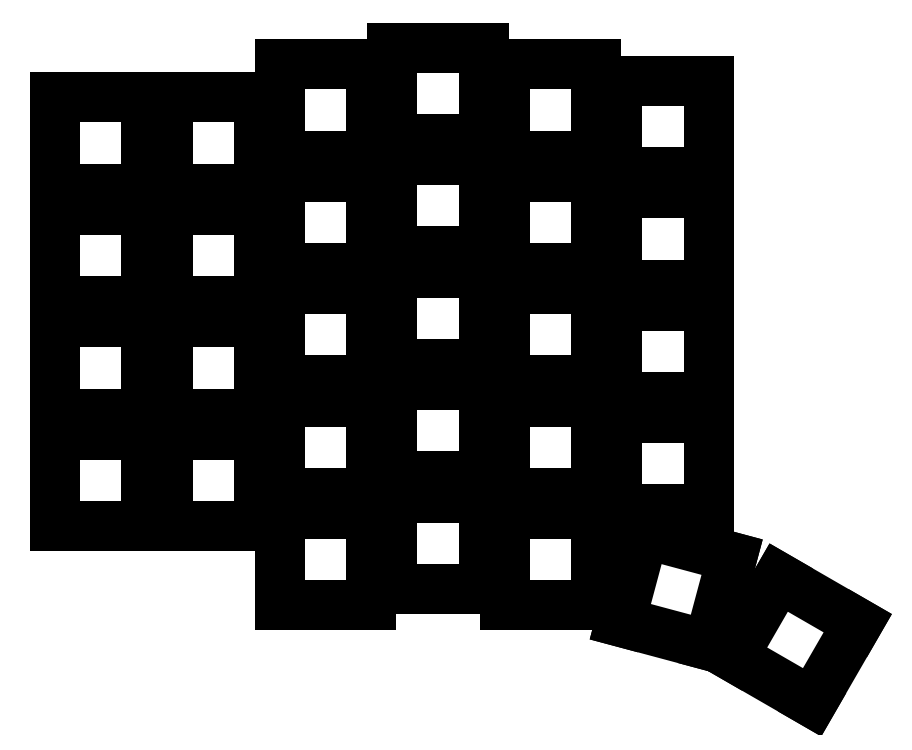
<metadata>
{"format":"dxf","ext":"dxf","renderer":"ezdxf+matplotlib","layout":"modelspace","background":"white","min_lineweight":24,"dpi":150}
</metadata>
<code>
0
SECTION
2
ENTITIES
0
LINE
8
0
10
93.1
20
-89.9
11
106.9
21
-89.9
0
LINE
8
0
10
106.9
20
-89.9
11
106.9
21
-76.1
0
LINE
8
0
10
106.9
20
-76.1
11
93.1
21
-76.1
0
LINE
8
0
10
93.1
20
-76.1
11
93.1
21
-89.9
0
LINE
8
0
10
93.1
20
-72.9
11
106.9
21
-72.9
0
LINE
8
0
10
106.9
20
-72.9
11
106.9
21
-59.1
0
LINE
8
0
10
106.9
20
-59.1
11
93.1
21
-59.1
0
LINE
8
0
10
93.1
20
-59.1
11
93.1
21
-72.9
0
LINE
8
0
10
93.1
20
-55.9
11
106.9
21
-55.9
0
LINE
8
0
10
106.9
20
-55.9
11
106.9
21
-42.1
0
LINE
8
0
10
106.9
20
-42.1
11
93.1
21
-42.1
0
LINE
8
0
10
93.1
20
-42.1
11
93.1
21
-55.9
0
LINE
8
0
10
93.1
20
-38.9
11
106.9
21
-38.9
0
LINE
8
0
10
106.9
20
-38.9
11
106.9
21
-25.1
0
LINE
8
0
10
106.9
20
-25.1
11
93.1
21
-25.1
0
LINE
8
0
10
93.1
20
-25.1
11
93.1
21
-38.9
0
LINE
8
0
10
110.1
20
-89.9
11
123.9
21
-89.9
0
LINE
8
0
10
123.9
20
-89.9
11
123.9
21
-76.1
0
LINE
8
0
10
123.9
20
-76.1
11
110.1
21
-76.1
0
LINE
8
0
10
110.1
20
-76.1
11
110.1
21
-89.9
0
LINE
8
0
10
110.1
20
-72.9
11
123.9
21
-72.9
0
LINE
8
0
10
123.9
20
-72.9
11
123.9
21
-59.1
0
LINE
8
0
10
123.9
20
-59.1
11
110.1
21
-59.1
0
LINE
8
0
10
110.1
20
-59.1
11
110.1
21
-72.9
0
LINE
8
0
10
110.1
20
-55.9
11
123.9
21
-55.9
0
LINE
8
0
10
123.9
20
-55.9
11
123.9
21
-42.1
0
LINE
8
0
10
123.9
20
-42.1
11
110.1
21
-42.1
0
LINE
8
0
10
110.1
20
-42.1
11
110.1
21
-55.9
0
LINE
8
0
10
110.1
20
-38.9
11
123.9
21
-38.9
0
LINE
8
0
10
123.9
20
-38.9
11
123.9
21
-25.1
0
LINE
8
0
10
123.9
20
-25.1
11
110.1
21
-25.1
0
LINE
8
0
10
110.1
20
-25.1
11
110.1
21
-38.9
0
LINE
8
0
10
127.1
20
-101.9
11
140.9
21
-101.9
0
LINE
8
0
10
140.9
20
-101.9
11
140.9
21
-88.1
0
LINE
8
0
10
140.9
20
-88.1
11
127.1
21
-88.1
0
LINE
8
0
10
127.1
20
-88.1
11
127.1
21
-101.9
0
LINE
8
0
10
127.1
20
-84.9
11
140.9
21
-84.9
0
LINE
8
0
10
140.9
20
-84.9
11
140.9
21
-71.1
0
LINE
8
0
10
140.9
20
-71.1
11
127.1
21
-71.1
0
LINE
8
0
10
127.1
20
-71.1
11
127.1
21
-84.9
0
LINE
8
0
10
127.1
20
-67.9
11
140.9
21
-67.9
0
LINE
8
0
10
140.9
20
-67.9
11
140.9
21
-54.1
0
LINE
8
0
10
140.9
20
-54.1
11
127.1
21
-54.1
0
LINE
8
0
10
127.1
20
-54.1
11
127.1
21
-67.9
0
LINE
8
0
10
127.1
20
-50.9
11
140.9
21
-50.9
0
LINE
8
0
10
140.9
20
-50.9
11
140.9
21
-37.1
0
LINE
8
0
10
140.9
20
-37.1
11
127.1
21
-37.1
0
LINE
8
0
10
127.1
20
-37.1
11
127.1
21
-50.9
0
LINE
8
0
10
127.1
20
-33.9
11
140.9
21
-33.9
0
LINE
8
0
10
140.9
20
-33.9
11
140.9
21
-20.1
0
LINE
8
0
10
140.9
20
-20.1
11
127.1
21
-20.1
0
LINE
8
0
10
127.1
20
-20.1
11
127.1
21
-33.9
0
LINE
8
0
10
144.1
20
-99.4
11
157.9
21
-99.4
0
LINE
8
0
10
157.9
20
-99.4
11
157.9
21
-85.6
0
LINE
8
0
10
157.9
20
-85.6
11
144.1
21
-85.6
0
LINE
8
0
10
144.1
20
-85.6
11
144.1
21
-99.4
0
LINE
8
0
10
144.1
20
-82.4
11
157.9
21
-82.4
0
LINE
8
0
10
157.9
20
-82.4
11
157.9
21
-68.6
0
LINE
8
0
10
157.9
20
-68.6
11
144.1
21
-68.6
0
LINE
8
0
10
144.1
20
-68.6
11
144.1
21
-82.4
0
LINE
8
0
10
144.1
20
-65.4
11
157.9
21
-65.4
0
LINE
8
0
10
157.9
20
-65.4
11
157.9
21
-51.6
0
LINE
8
0
10
157.9
20
-51.6
11
144.1
21
-51.6
0
LINE
8
0
10
144.1
20
-51.6
11
144.1
21
-65.4
0
LINE
8
0
10
144.1
20
-48.4
11
157.9
21
-48.4
0
LINE
8
0
10
157.9
20
-48.4
11
157.9
21
-34.6
0
LINE
8
0
10
157.9
20
-34.6
11
144.1
21
-34.6
0
LINE
8
0
10
144.1
20
-34.6
11
144.1
21
-48.4
0
LINE
8
0
10
144.1
20
-31.4
11
157.9
21
-31.4
0
LINE
8
0
10
157.9
20
-31.4
11
157.9
21
-17.6
0
LINE
8
0
10
157.9
20
-17.6
11
144.1
21
-17.6
0
LINE
8
0
10
144.1
20
-17.6
11
144.1
21
-31.4
0
LINE
8
0
10
161.1
20
-101.9
11
174.9
21
-101.9
0
LINE
8
0
10
174.9
20
-101.9
11
174.9
21
-88.1
0
LINE
8
0
10
174.9
20
-88.1
11
161.1
21
-88.1
0
LINE
8
0
10
161.1
20
-88.1
11
161.1
21
-101.9
0
LINE
8
0
10
161.1
20
-84.9
11
174.9
21
-84.9
0
LINE
8
0
10
174.9
20
-84.9
11
174.9
21
-71.1
0
LINE
8
0
10
174.9
20
-71.1
11
161.1
21
-71.1
0
LINE
8
0
10
161.1
20
-71.1
11
161.1
21
-84.9
0
LINE
8
0
10
161.1
20
-67.9
11
174.9
21
-67.9
0
LINE
8
0
10
174.9
20
-67.9
11
174.9
21
-54.1
0
LINE
8
0
10
174.9
20
-54.1
11
161.1
21
-54.1
0
LINE
8
0
10
161.1
20
-54.1
11
161.1
21
-67.9
0
LINE
8
0
10
161.1
20
-50.9
11
174.9
21
-50.9
0
LINE
8
0
10
174.9
20
-50.9
11
174.9
21
-37.1
0
LINE
8
0
10
174.9
20
-37.1
11
161.1
21
-37.1
0
LINE
8
0
10
161.1
20
-37.1
11
161.1
21
-50.9
0
LINE
8
0
10
161.1
20
-33.9
11
174.9
21
-33.9
0
LINE
8
0
10
174.9
20
-33.9
11
174.9
21
-20.1
0
LINE
8
0
10
174.9
20
-20.1
11
161.1
21
-20.1
0
LINE
8
0
10
161.1
20
-20.1
11
161.1
21
-33.9
0
LINE
8
0
10
178.1
20
-87.4
11
191.9
21
-87.4
0
LINE
8
0
10
191.9
20
-87.4
11
191.9
21
-73.6
0
LINE
8
0
10
191.9
20
-73.6
11
178.1
21
-73.6
0
LINE
8
0
10
178.1
20
-73.6
11
178.1
21
-87.4
0
LINE
8
0
10
178.1
20
-70.4
11
191.9
21
-70.4
0
LINE
8
0
10
191.9
20
-70.4
11
191.9
21
-56.6
0
LINE
8
0
10
191.9
20
-56.6
11
178.1
21
-56.6
0
LINE
8
0
10
178.1
20
-56.6
11
178.1
21
-70.4
0
LINE
8
0
10
178.1
20
-53.4
11
191.9
21
-53.4
0
LINE
8
0
10
191.9
20
-53.4
11
191.9
21
-39.6
0
LINE
8
0
10
191.9
20
-39.6
11
178.1
21
-39.6
0
LINE
8
0
10
178.1
20
-39.6
11
178.1
21
-53.4
0
LINE
8
0
10
178.1
20
-36.4
11
191.9
21
-36.4
0
LINE
8
0
10
191.9
20
-36.4
11
191.9
21
-22.6
0
LINE
8
0
10
191.9
20
-22.6
11
178.1
21
-22.6
0
LINE
8
0
10
178.1
20
-22.6
11
178.1
21
-36.4
0
LINE
8
0
10
178.5
20
-104.4
11
191.9
21
-108
0
LINE
8
0
10
191.9
20
-108
11
195.5
21
-94.62
0
LINE
8
0
10
195.5
20
-94.62
11
182.1
21
-91.05
0
LINE
8
0
10
182.1
20
-91.05
11
178.5
21
-104.4
0
LINE
8
0
10
195.6
20
-109.7
11
207.5
21
-116.6
0
LINE
8
0
10
207.5
20
-116.6
11
214.4
21
-104.6
0
LINE
8
0
10
214.4
20
-104.6
11
202.5
21
-97.71
0
LINE
8
0
10
202.5
20
-97.71
11
195.6
21
-109.7
0
ENDSEC
0
EOF

</code>
